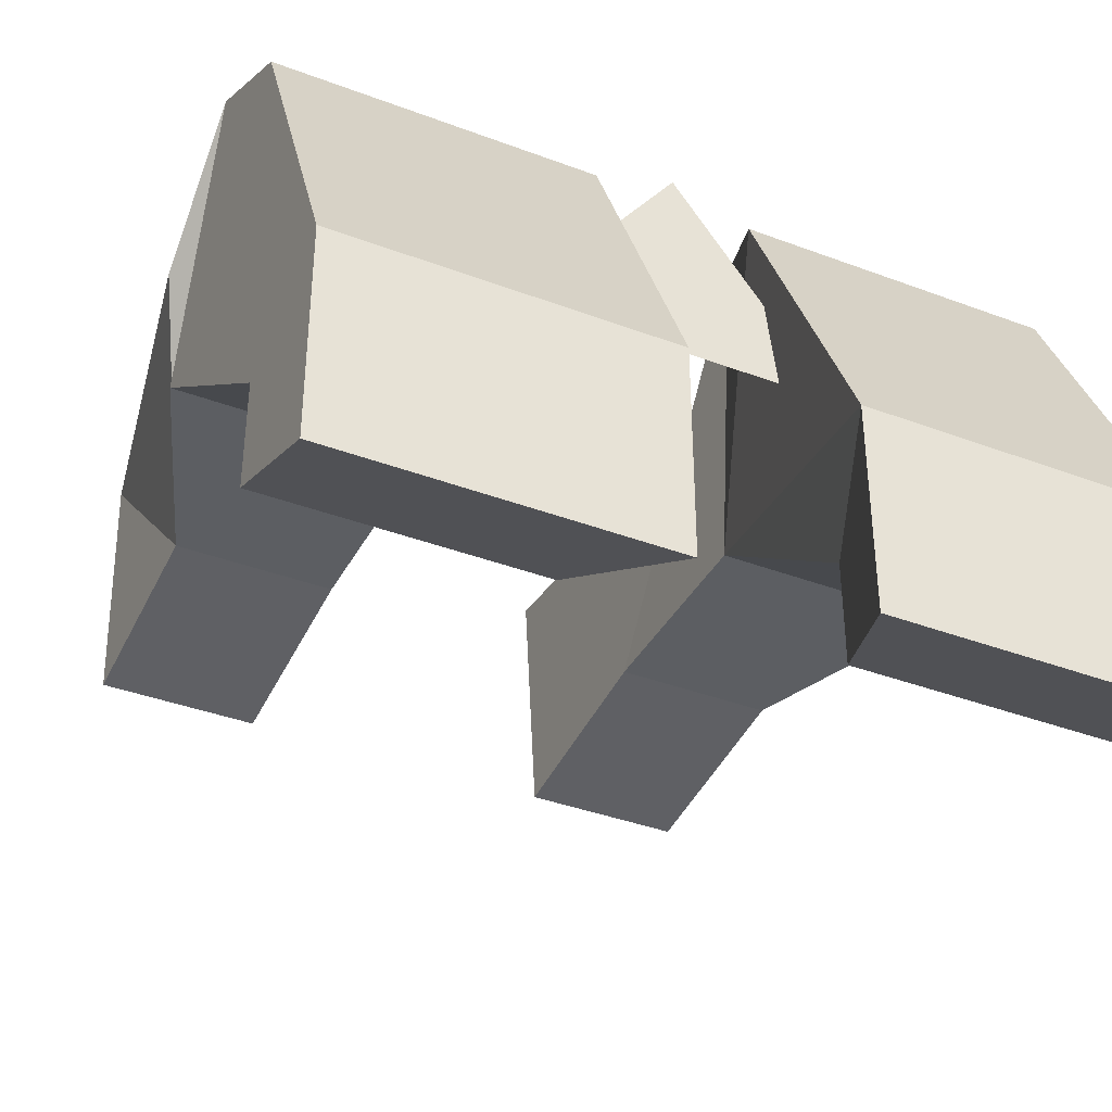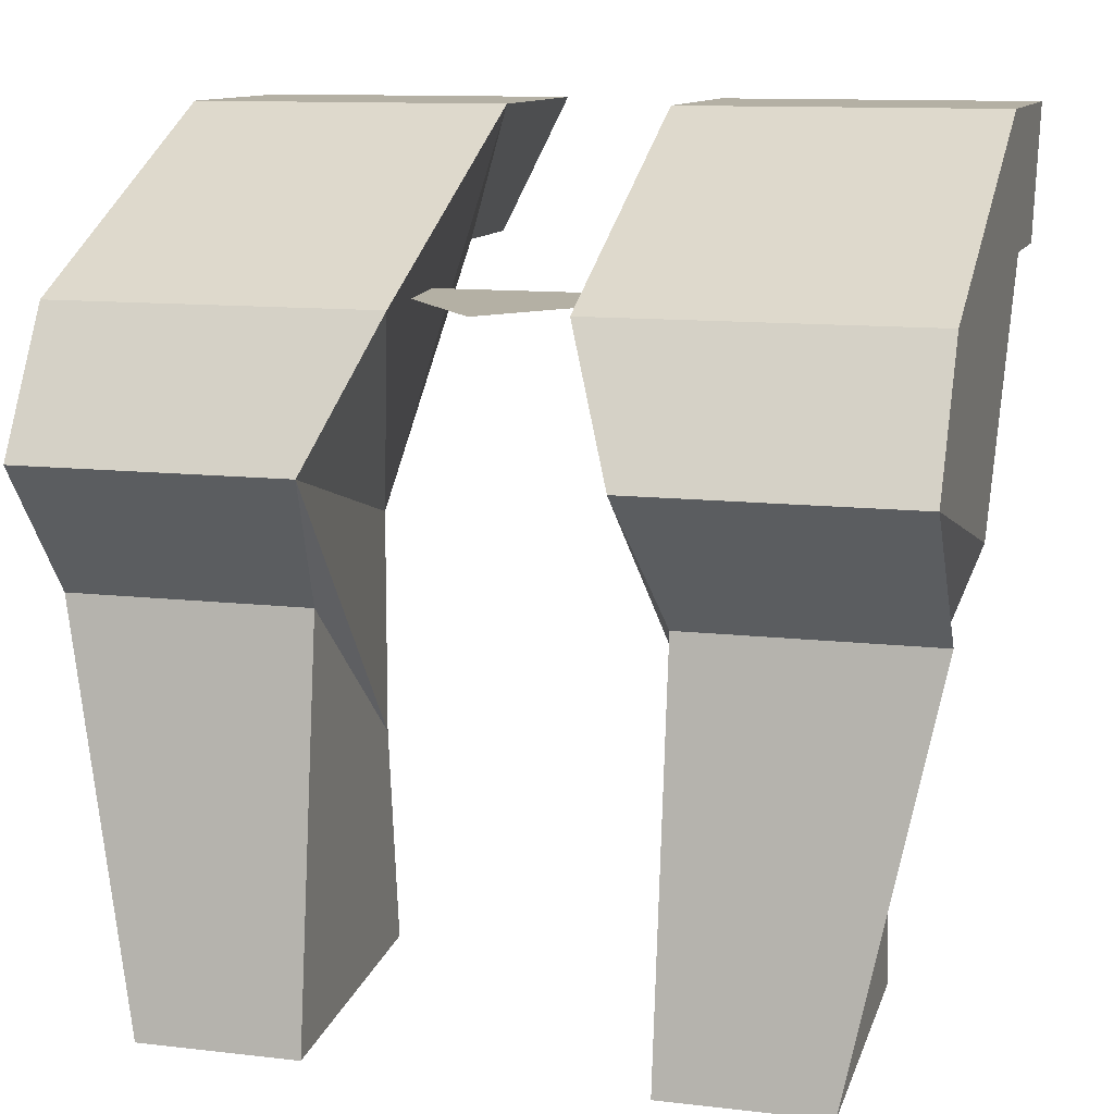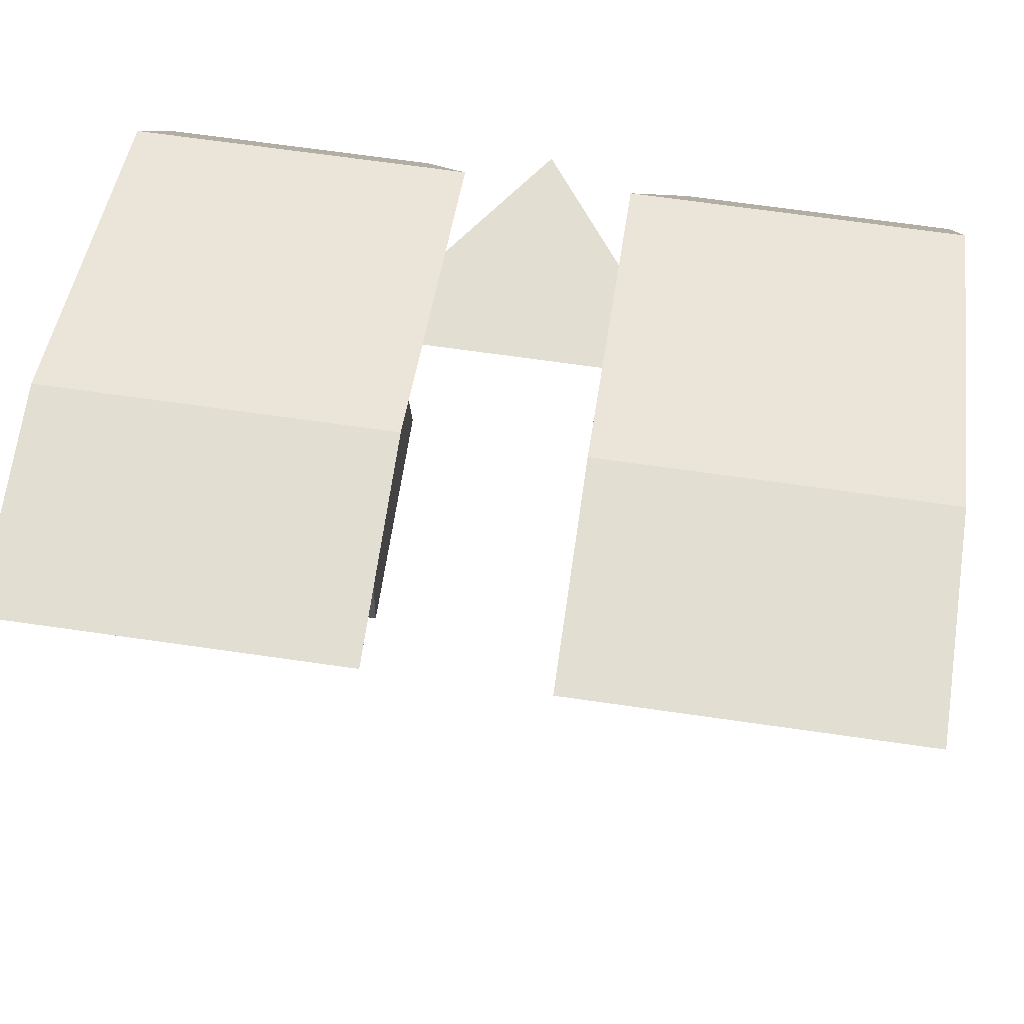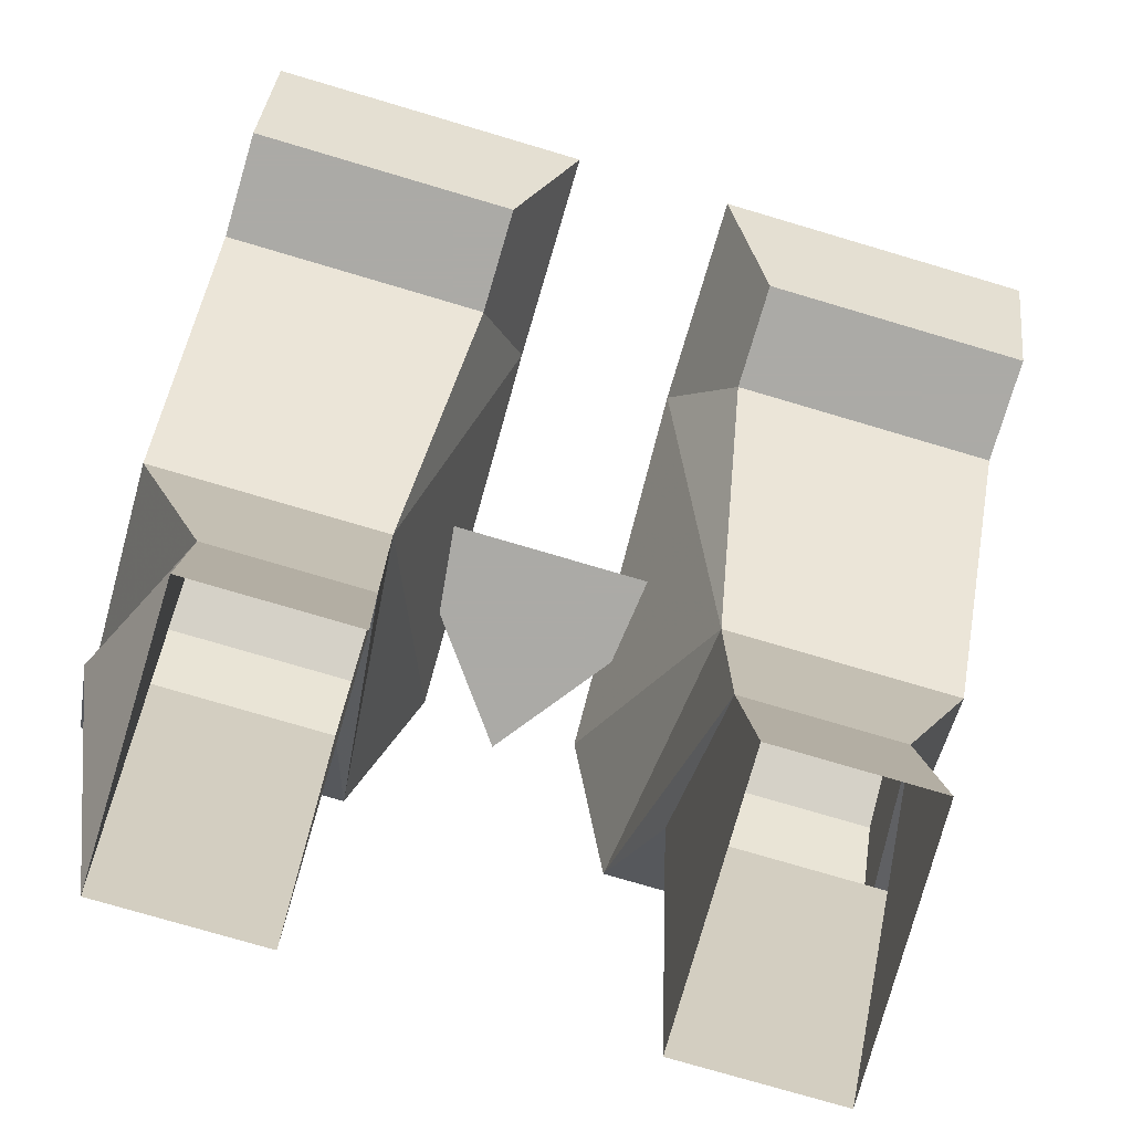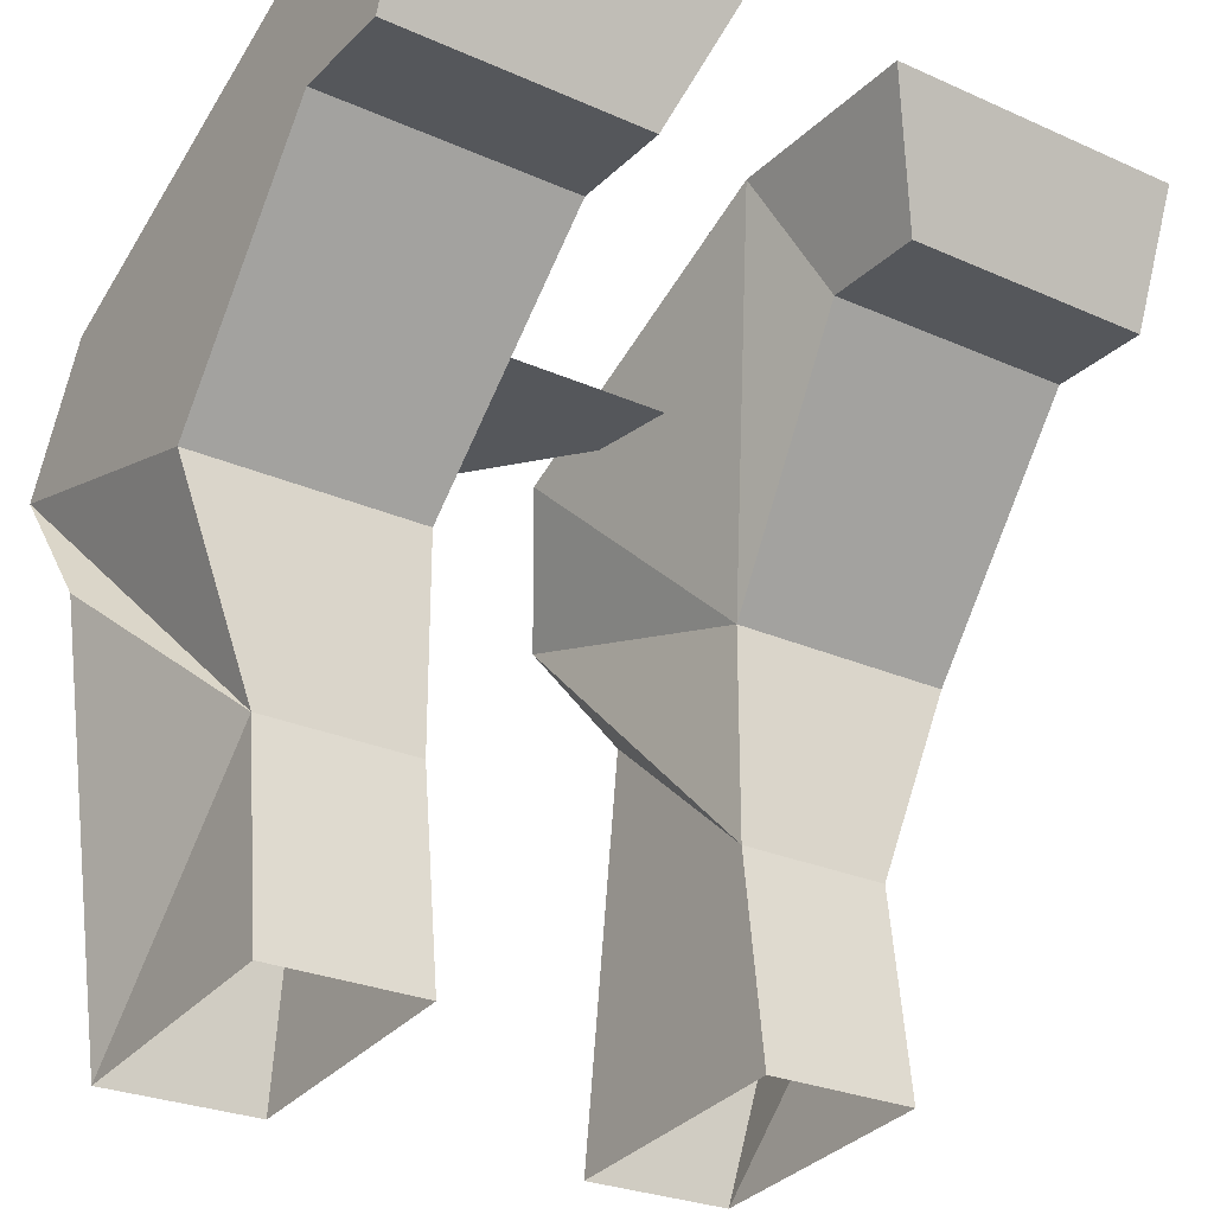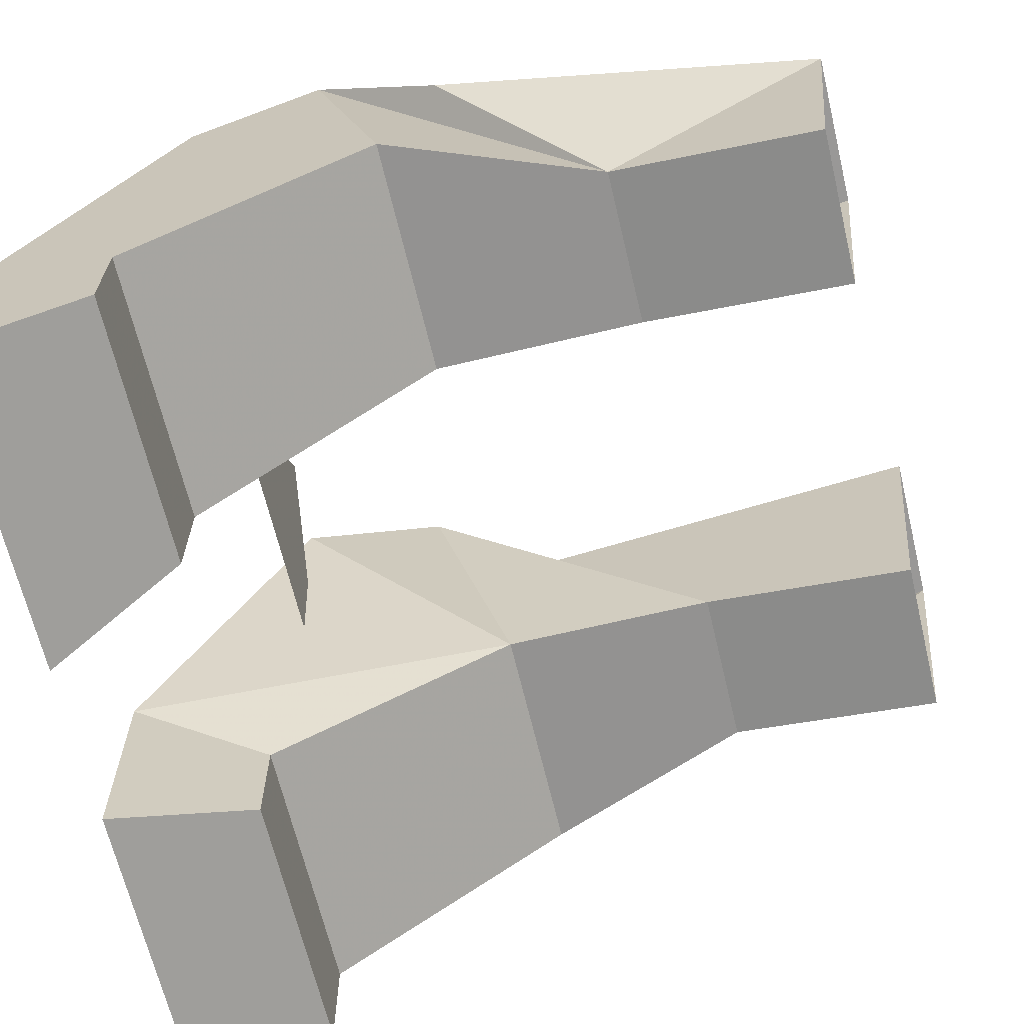
<metadata>
{"format":"obj","ext":"obj","renderer":"f3d","projection":"perspective","resolution":1024,"background":"white","views":[{"elev":-38.0,"azim":154.4,"up":"+Z"},{"elev":11.4,"azim":16.0,"up":"+Y"},{"elev":68.0,"azim":-171.8,"up":"+Y"},{"elev":-75.9,"azim":163.5,"up":"+Y"},{"elev":-26.9,"azim":145.3,"up":"+Y"},{"elev":-66.5,"azim":-76.5,"up":"+Z"}]}
</metadata>
<code>
v 0.04688 0.04688 -0.01562
v -0.04688 0.04688 -0.01562
v 0 0.04688 0.04688
v 0.02344 0.04688 0.03906
v 0.1172 0.04688 0.03906
v 0.1172 0.09375 -0.0625
v 0.02344 0.09375 -0.0625
v 0.04688 -0.01562 -0.02344
v 0.03906 0.007812 0.0625
v 0.1172 0.007812 0.0625
v 0.1172 -0.01562 -0.02344
v 0.1172 0.05469 -0.07812
v 0.1172 0.05469 -0.1094
v 0.1172 0.09375 -0.125
v 0.02344 0.09375 -0.125
v 0.03906 0.05469 -0.07812
v 0.04688 -0.07812 -0.02344
v 0.04688 -0.03125 0.03125
v 0.1172 -0.03125 0.03125
v 0.09375 -0.07812 -0.02344
v 0.04688 -0.1406 -0.03125
v 0.04688 -0.1484 0.04688
v 0.09375 -0.1484 0.04688
v 0.09375 -0.1406 -0.03125
v -0.1172 0.04688 0.03906
v -0.02344 0.04688 0.03906
v -0.02344 0.09375 -0.0625
v -0.1172 0.09375 -0.0625
v -0.1172 -0.01562 -0.02344
v -0.1172 0.007812 0.0625
v -0.03906 0.007812 0.0625
v -0.04688 -0.01562 -0.02344
v -0.03906 0.05469 -0.07812
v -0.03906 0.05469 -0.1094
v -0.02344 0.09375 -0.125
v -0.1172 0.09375 -0.125
v -0.1172 0.05469 -0.07812
v -0.04688 -0.07812 -0.02344
v -0.09375 -0.07812 -0.02344
v -0.1172 -0.03125 0.03125
v -0.04688 -0.03125 0.03125
v -0.04688 -0.1484 0.04688
v -0.04688 -0.1406 -0.03125
v -0.09375 -0.1484 0.04688
v -0.09375 -0.1406 -0.03125
v -0.1172 0.05469 -0.1094
v 0.03906 0.05469 -0.1094
f 1 2 3
f 4 5 6
f 4 6 7
f 4 7 8
f 4 8 9
f 4 9 5
f 5 9 10
f 5 10 11
f 5 11 6
f 6 11 12
f 6 12 13
f 6 13 14
f 6 14 7
f 7 14 15
f 7 15 16
f 7 16 8
f 8 16 12
f 8 12 11
f 8 11 17
f 8 17 9
f 9 17 18
f 9 18 10
f 10 18 19
f 10 19 20
f 10 20 11
f 11 20 17
f 17 20 21
f 17 21 22
f 17 22 18
f 18 22 23
f 18 23 19
f 19 23 20
f 20 23 24
f 20 24 21
f 25 26 27
f 25 27 28
f 25 28 29
f 25 29 30
f 25 30 31
f 25 31 26
f 26 31 32
f 26 32 27
f 27 32 33
f 27 33 34
f 27 34 35
f 27 35 28
f 28 35 36
f 28 36 37
f 28 37 29
f 29 37 32
f 29 32 38
f 29 38 39
f 29 39 30
f 30 39 40
f 30 40 41
f 30 41 31
f 31 41 38
f 31 38 32
f 42 43 38
f 42 38 41
f 42 41 44
f 44 41 40
f 44 40 39
f 44 39 45
f 45 39 43
f 43 39 38
f 32 37 33
f 33 37 46
f 33 46 34
f 34 46 36
f 34 36 35
f 16 15 47
f 16 47 12
f 12 47 13
f 13 47 15
f 13 15 14
f 37 36 46

</code>
